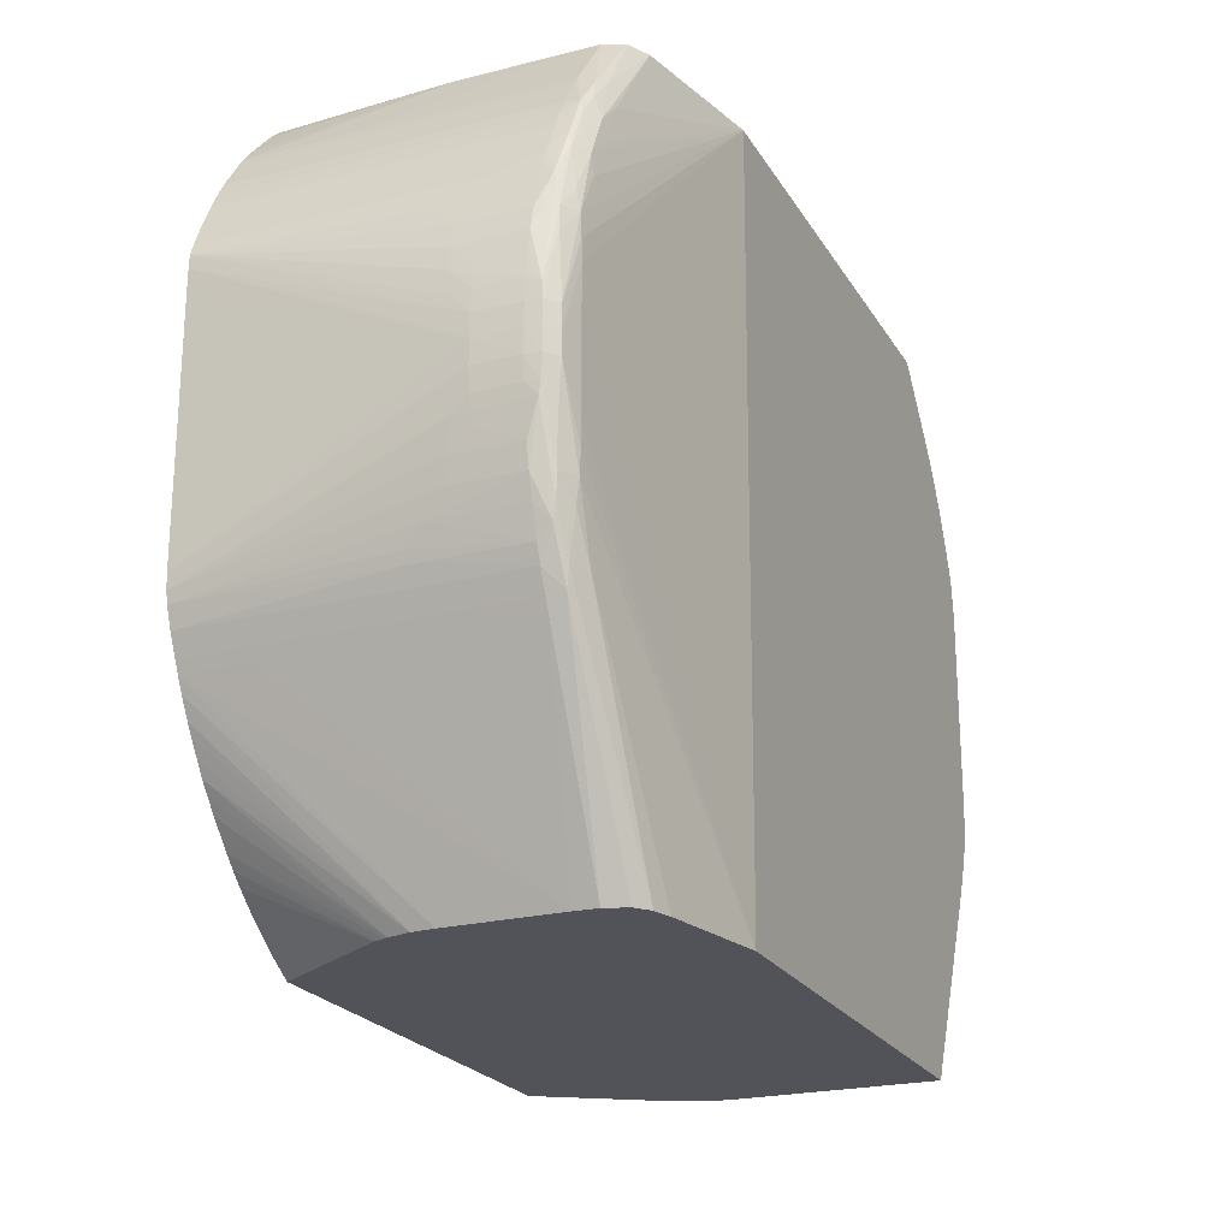
<metadata>
{"format":"obj","ext":"obj","renderer":"f3d","projection":"perspective","resolution":1024,"background":"white","views":[{"elev":-22.6,"azim":113.4,"up":"+Y"}]}
</metadata>
<code>
v 0.03211 0.03415 -0.22
v 0.03211 0.03415 -0.2291
v 0.0321 0.03415 -0.2178
v 0.03669 0.02807 -0.1999
v 0.0321 0.03415 -0.2312
v 0.03669 0.02807 -0.2088
v 0.03668 0.02807 -0.2267
v 0.03668 0.02806 -0.2312
v 0.032 0.03415 -0.2155
v 0.0346 0.03051 -0.1999
v 0.03557 0.02939 -0.1999
v 0.03745 0.02696 -0.1999
v 0.03556 0.0294 -0.1999
v 0.03209 0.03415 -0.2312
v 0.03725 0.02665 -0.2329
v 0.03745 0.02696 -0.2066
v 0.03745 0.02695 -0.2155
v 0.03744 0.02694 -0.2312
v 0.03924 0.02405 -0.2326
v 0.03247 0.03284 -0.1999
v 0.03355 0.03166 -0.1999
v 0.03109 0.03415 -0.1999
v 0.03857 0.02529 -0.1999
v 0.03131 0.03415 -0.2332
v 0.03962 0.02273 -0.233
v 0.03799 0.02486 -0.2332
v 0.0359 0.02732 -0.2334
v 0.03857 0.02529 -0.2021
v 0.03857 0.02528 -0.2289
v 0.03931 0.02416 -0.2312
v 0.04015 0.02273 -0.2312
v 0.04106 0.02102 -0.2312
v 0.0415 0.01973 -0.2327
v -0.03108 0.03415 -0.1999
v 0.03933 0.02416 -0.1999
v 0.03102 0.03415 -0.2333
v 0.03799 0.02273 -0.2339
v 0.04185 0.01826 -0.233
v 0.04033 0.02048 -0.2333
v 0.02904 0.03415 -0.2343
v 0.03932 0.02417 -0.2088
v 0.03932 0.02416 -0.2178
v 0.04016 0.02273 -0.22
v 0.04107 0.02105 -0.2044
v 0.04106 0.02102 -0.2289
v 0.04236 0.01826 -0.2312
v 0.0436 0.01499 -0.2324
v -0.0311 0.03415 -0.1999
v -0.0313 0.03396 -0.1999
v 0.04018 0.02272 -0.1999
v 0.04022 0.01826 -0.234
v 0.03799 0.02049 -0.2342
v 0.03575 0.02496 -0.2342
v 0.04245 0.01379 -0.2337
v 0.04378 0.01379 -0.2327
v 0.04413 0.01156 -0.2331
v 0.01526 0.03415 -0.2374
v 0.04107 0.02104 -0.2088
v 0.04107 0.02105 -0.1999
v 0.0416 0.01992 -0.1999
v 0.04237 0.01826 -0.2245
v 0.04323 0.01626 -0.22
v 0.04323 0.01624 -0.2245
v 0.04323 0.01622 -0.2267
v 0.04323 0.01617 -0.2312
v 0.04362 0.01505 -0.2312
v 0.04401 0.01379 -0.2312
v 0.04469 0.01156 -0.2312
v 0.04521 0.009321 -0.2312
v -0.03201 0.03415 -0.2155
v -0.03249 0.03286 -0.1999
v 0.04245 0.01156 -0.2341
v 0.04022 0.01602 -0.2342
v 0.04589 0.004304 -0.2325
v 0.04439 0.009321 -0.2332
v 0.01634 -0.04025 -0.2374
v -0.03177 0.03415 -0.2374
v 0.04245 0.009321 -0.2342
v 0.04245 0.007086 -0.2342
v 0.04238 0.01824 -0.1999
v 0.04323 0.01626 -0.2155
v 0.04366 0.01515 -0.2178
v 0.04366 0.01513 -0.2222
v 0.04365 0.01513 -0.2245
v 0.04363 0.01508 -0.2289
v 0.04408 0.01379 -0.2222
v 0.04403 0.01379 -0.2289
v 0.0447 0.01156 -0.2289
v 0.04525 0.009321 -0.2267
v 0.04523 0.009321 -0.2289
v 0.04563 0.007086 -0.2267
v 0.0456 0.007086 -0.2289
v 0.04557 0.007086 -0.2312
v -0.03199 0.03415 -0.2177
v -0.0375 0.02695 -0.2374
v -0.03669 0.02807 -0.2155
v -0.0367 0.02807 -0.2088
v -0.03669 0.02809 -0.1999
v -0.03559 0.02944 -0.1999
v -0.03466 0.03056 -0.1999
v -0.03361 0.03168 -0.1999
v 0.04469 0.002614 -0.2336
v 0.04577 0.005746 -0.2312
v 0.04593 0.004624 -0.2312
v 0.0461 0.002614 -0.2312
v 0.04594 0.002614 -0.2327
v -0.03177 -0.04025 -0.2374
v 0.04245 0.00485 -0.2342
v 0.04245 -0.006321 -0.2342
v 0.04245 -0.008557 -0.2342
v 0.04245 -0.01079 -0.2341
v 0.04022 -0.01749 -0.2341
v 0.02762 -0.04025 -0.2351
v 0.04469 0.0003785 -0.2337
v 0.04323 0.01623 -0.1999
v 0.04365 0.01512 -0.1999
v 0.04366 0.01514 -0.2155
v 0.04471 0.01156 -0.2245
v 0.04525 0.009321 -0.2245
v 0.0456 0.007086 -0.2245
v 0.0458 0.005913 -0.2267
v 0.04579 0.005818 -0.2289
v -0.0375 0.02696 -0.2111
v -0.03863 0.02532 -0.2374
v -0.0375 0.02696 -0.1999
v 0.04596 0.0003785 -0.2327
v 0.04593 0.004792 -0.2267
v 0.04612 0.002614 -0.2289
v 0.04619 0.0003785 -0.2267
v 0.04616 0.0003785 -0.2289
v 0.04613 0.0003785 -0.2312
v -0.03177 -0.04025 -0.2178
v -0.04128 -0.02072 -0.2222
v -0.04128 -0.02071 -0.2374
v 0.04469 -0.001857 -0.2337
v 0.04469 -0.004086 -0.2335
v 0.04446 -0.008557 -0.2333
v 0.04423 -0.01079 -0.2332
v 0.04245 -0.01302 -0.2339
v 0.04202 -0.01749 -0.2332
v 0.0296 -0.04025 -0.2345
v 0.04365 0.01511 -0.1999
v -0.03933 0.0242 -0.2374
v -0.03863 0.02532 -0.2357
v -0.03863 0.02531 -0.2222
v -0.03863 0.02529 -0.1999
v 0.04596 -0.001857 -0.2327
v 0.04612 0.002614 -0.2267
v 0.04589 0.004471 -0.2251
v 0.04616 -0.001857 -0.2267
v 0.04614 -0.001857 -0.2289
v 0.04612 -0.001857 -0.2312
v 0.04372 0.01379 -0.1999
v 0.04373 0.01156 -0.1999
v 0.04373 -0.01304 -0.1999
v -0.03163 -0.04025 -0.2159
v -0.04061 -0.02196 -0.1999
v -0.04128 -0.02072 -0.1999
v -0.04172 -0.01982 -0.2374
v 0.04589 -0.004086 -0.2325
v 0.04582 -0.005287 -0.2323
v 0.0439 -0.01302 -0.2329
v 0.04367 -0.01449 -0.2326
v 0.04162 -0.01922 -0.2328
v 0.031 -0.04025 -0.2334
v -0.03933 0.0242 -0.2312
v -0.04019 0.02273 -0.2374
v -0.03932 0.02418 -0.2044
v -0.03931 0.02418 -0.1999
v 0.04592 -0.004086 -0.225
v 0.04602 -0.004086 -0.2267
v 0.04601 -0.004086 -0.2289
v 0.04365 -0.01449 -0.1999
v 0.04599 -0.004086 -0.2312
v -0.03159 -0.04025 -0.2155
v -0.03956 -0.02378 -0.1999
v -0.04182 -0.01959 -0.1999
v -0.04182 -0.0196 -0.2133
v -0.04201 -0.01918 -0.2374
v 0.04584 -0.005367 -0.2312
v 0.04536 -0.008557 -0.2312
v 0.04489 -0.01079 -0.2312
v 0.04424 -0.01302 -0.2312
v 0.04374 -0.01468 -0.2312
v 0.04339 -0.0158 -0.2312
v 0.04271 -0.01749 -0.2312
v 0.04177 -0.01952 -0.2312
v 0.04124 -0.02064 -0.2312
v 0.03178 -0.04025 -0.2312
v -0.04019 0.02273 -0.2312
v -0.04018 0.02273 -0.1999
v -0.04091 0.02142 -0.2374
v -0.04109 0.0211 -0.2155
v 0.04584 -0.005455 -0.2253
v 0.04585 -0.005542 -0.2267
v 0.04339 -0.01561 -0.1999
v 0.04491 -0.01079 -0.2245
v 0.04539 -0.008557 -0.2245
v 0.04584 -0.005455 -0.2289
v -0.03114 -0.04025 -0.2137
v -0.03697 -0.02769 -0.1999
v -0.03698 -0.02769 -0.1999
v -0.03785 -0.02643 -0.1999
v -0.03886 -0.02491 -0.1999
v -0.04272 -0.01749 -0.1999
v -0.04273 -0.01749 -0.2088
v -0.04274 -0.01749 -0.2245
v -0.04274 -0.01749 -0.2374
v 0.04568 -0.006576 -0.2289
v 0.04569 -0.006656 -0.2267
v 0.04537 -0.008557 -0.2289
v 0.0449 -0.01079 -0.2289
v 0.04432 -0.01302 -0.2222
v 0.04426 -0.01302 -0.2289
v 0.04377 -0.01475 -0.2222
v 0.04378 -0.01475 -0.22
v 0.04339 -0.01582 -0.2289
v 0.04272 -0.01749 -0.22
v 0.04178 -0.01953 -0.22
v 0.04177 -0.01952 -0.2289
v 0.04339 -0.01587 -0.2222
v 0.04339 -0.01588 -0.22
v 0.04125 -0.02066 -0.2066
v 0.03185 -0.04025 -0.2289
v -0.04109 0.0211 -0.1999
v -0.04109 0.02112 -0.1999
v -0.04109 0.0211 -0.2374
v -0.0412 0.02087 -0.2374
v -0.04165 0.01998 -0.2312
v -0.04165 0.01999 -0.2044
v 0.04272 -0.01751 -0.1999
v -0.03099 -0.04025 -0.2133
v -0.03497 -0.03018 -0.1999
v -0.03609 -0.0288 -0.1999
v -0.04338 -0.01582 -0.1999
v -0.04287 -0.01716 -0.2374
v 0.04178 -0.01955 -0.2044
v 0.04125 -0.02066 -0.1999
v 0.03178 -0.04025 -0.2196
v -0.04165 0.01999 -0.1999
v -0.04165 0.01998 -0.2374
v -0.04241 0.01826 -0.2374
v 0.04178 -0.01955 -0.1999
v -0.0304 -0.04025 -0.2118
v -0.03286 -0.03249 -0.1999
v -0.03398 -0.03129 -0.1999
v -0.04338 -0.01582 -0.2357
v -0.04379 -0.01471 -0.1999
v -0.04338 -0.01582 -0.2374
v 0.04124 -0.02067 -0.1999
v 0.04058 -0.02198 -0.1999
v 0.03176 -0.04025 -0.2178
v -0.04241 0.01826 -0.2222
v -0.04241 0.01826 -0.1999
v -0.04307 0.01664 -0.2374
v -0.02267 -0.04025 -0.1999
v -0.02433 -0.03926 -0.1999
v -0.02544 -0.03856 -0.1999
v -0.02682 -0.03759 -0.1999
v -0.02813 -0.03665 -0.1999
v -0.02926 -0.03574 -0.1999
v -0.0306 -0.03462 -0.1999
v -0.03171 -0.0336 -0.1999
v -0.04379 -0.01471 -0.2133
v -0.04378 -0.0147 -0.2357
v -0.04433 -0.01302 -0.1999
v -0.04377 -0.0147 -0.2374
v 0.03955 -0.02378 -0.1999
v 0.03159 -0.04025 -0.2155
v -0.04324 0.01624 -0.2357
v -0.04323 0.01624 -0.1999
v -0.04323 0.01623 -0.1999
v -0.04324 0.01624 -0.2374
v 0.02267 -0.04025 -0.1999
v -0.04433 -0.01302 -0.1999
v -0.04432 -0.01302 -0.2222
v -0.04431 -0.01302 -0.2334
v -0.0443 -0.01302 -0.2357
v -0.04492 -0.01079 -0.1999
v -0.04387 -0.01436 -0.2374
v 0.03884 -0.02489 -0.1999
v 0.031 -0.04025 -0.2133
v 0.03781 -0.02644 -0.1999
v 0.03697 -0.02768 -0.1999
v -0.04367 0.01513 -0.1999
v -0.04366 0.01512 -0.2374
v -0.04366 0.01513 -0.2334
v -0.04367 0.01513 -0.2021
v 0.03039 -0.04025 -0.2118
v 0.02269 -0.04024 -0.1999
v -0.04492 -0.01079 -0.2044
v -0.04491 -0.01079 -0.2312
v -0.04424 -0.01258 -0.2374
v -0.04415 -0.01302 -0.2374
v -0.0449 -0.01079 -0.2334
v -0.04476 -0.01079 -0.2357
v -0.04536 -0.008557 -0.1999
v -0.04537 -0.008557 -0.2044
v -0.04539 -0.008557 -0.2267
v 0.03606 -0.02879 -0.1999
v 0.03604 -0.02881 -0.1999
v 0.03494 -0.03013 -0.1999
v 0.03085 -0.04025 -0.2129
v -0.0441 0.01379 -0.1999
v -0.04399 0.01379 -0.2374
v -0.04408 0.01379 -0.2357
v -0.04409 0.01379 -0.2312
v -0.0441 0.01379 -0.2088
v 0.03281 -0.03246 -0.1999
v 0.03171 -0.03357 -0.1999
v 0.03058 -0.03463 -0.1999
v 0.02926 -0.03574 -0.1999
v 0.02813 -0.03664 -0.1999
v 0.02681 -0.03761 -0.1999
v 0.02544 -0.03857 -0.1999
v 0.02433 -0.03927 -0.1999
v -0.04539 -0.008557 -0.2289
v -0.04438 -0.01079 -0.2374
v -0.04526 -0.008557 -0.2334
v -0.04538 -0.008557 -0.2312
v -0.04488 -0.008557 -0.2357
v -0.0444 -0.01035 -0.2374
v -0.04569 -0.006562 -0.1999
v -0.0457 -0.006569 -0.2066
v -0.04571 -0.006612 -0.2245
v -0.04571 -0.00662 -0.2267
v 0.03394 -0.03123 -0.1999
v -0.04472 0.01157 -0.1999
v -0.04431 0.01156 -0.2374
v -0.04461 0.01156 -0.2357
v -0.04471 0.01156 -0.2334
v -0.04472 0.01156 -0.2178
v -0.04571 -0.006612 -0.2289
v -0.04537 -0.006321 -0.2334
v -0.04584 -0.005389 -0.2302
v -0.04489 -0.006321 -0.2357
v -0.04441 -0.008557 -0.2374
v -0.04585 -0.005447 -0.1999
v -0.04586 -0.005476 -0.2178
v -0.04586 -0.005491 -0.2222
v -0.04586 -0.005506 -0.2267
v -0.04524 0.009321 -0.2312
v -0.04524 0.009321 -0.2133
v -0.04523 0.009321 -0.2021
v -0.04522 0.009336 -0.1999
v -0.0444 0.009321 -0.2374
v -0.04485 0.009321 -0.2357
v -0.04515 0.009321 -0.2334
v -0.04585 -0.005491 -0.2289
v -0.04537 0.00485 -0.2334
v -0.04571 -0.004086 -0.2315
v -0.046 -0.004086 -0.2267
v -0.04612 -0.001857 -0.2267
v -0.046 -0.001857 -0.2289
v -0.04585 -0.004086 -0.2303
v -0.04489 0.007086 -0.2357
v -0.04441 0.007086 -0.2374
v -0.046 -0.004086 -0.1999
v -0.04559 0.007086 -0.2312
v -0.04563 0.007086 -0.2289
v -0.04563 0.007086 -0.2155
v -0.04562 0.007086 -0.2021
v -0.04561 0.0071 -0.1999
v -0.04534 0.007086 -0.2334
v -0.04571 0.002614 -0.2315
v -0.04615 -0.001857 -0.2245
v -0.04618 0.0003785 -0.2245
v -0.04614 0.0003785 -0.2267
v -0.046 0.0003785 -0.2289
v -0.04585 0.002614 -0.2303
v -0.04614 -0.001857 -0.1999
v -0.04615 -0.001857 -0.2088
v -0.04572 0.004974 -0.2311
v -0.04584 0.004311 -0.2302
v -0.0459 0.004682 -0.2289
v -0.04581 0.005804 -0.2289
v -0.04581 0.005884 -0.2267
v -0.04581 0.005884 -0.2222
v -0.04581 0.005877 -0.2111
v -0.04581 0.005869 -0.2044
v -0.04581 0.005862 -0.2021
v -0.04581 0.005848 -0.1999
v -0.04581 0.00584 -0.1999
v -0.04618 0.0003785 -0.2155
v -0.04612 0.002614 -0.22
v -0.04611 0.002614 -0.2245
v -0.0461 0.002614 -0.2267
v -0.04599 0.002614 -0.2289
v -0.04617 0.0003785 -0.1999
v -0.04618 0.0003785 -0.2044
v -0.04594 0.00477 -0.2267
v -0.04594 0.004755 -0.2044
v -0.04594 0.004726 -0.1999
v -0.04612 0.002629 -0.1999
v -0.04617 0.0003931 -0.1999
f 1 2 5
f 1 5 14
f 1 14 24
f 1 24 36
f 1 36 40
f 1 40 57
f 1 57 77
f 1 77 94
f 1 94 70
f 1 70 48
f 1 48 34
f 1 34 22
f 1 22 9
f 1 9 3
f 1 3 4
f 1 4 6
f 1 6 2
f 2 6 7
f 2 7 8
f 2 8 5
f 3 9 10
f 3 10 11
f 3 11 4
f 4 12 16
f 4 16 6
f 4 11 13
f 4 13 10
f 4 10 21
f 4 21 20
f 4 20 22
f 4 22 34
f 4 34 49
f 4 49 71
f 4 71 100
f 4 100 99
f 4 99 98
f 4 98 125
f 4 125 146
f 4 146 169
f 4 169 191
f 4 191 226
f 4 226 240
f 4 240 254
f 4 254 272
f 4 272 285
f 4 285 304
f 4 304 328
f 4 328 345
f 4 345 363
f 4 363 383
f 4 383 393
f 4 393 394
f 4 394 395
f 4 395 389
f 4 389 371
f 4 371 358
f 4 358 338
f 4 338 323
f 4 323 297
f 4 297 279
f 4 279 266
f 4 266 248
f 4 248 235
f 4 235 205
f 4 205 177
f 4 177 158
f 4 158 157
f 4 157 176
f 4 176 204
f 4 204 203
f 4 203 201
f 4 201 234
f 4 234 233
f 4 233 246
f 4 246 245
f 4 245 263
f 4 263 262
f 4 262 261
f 4 261 260
f 4 260 259
f 4 259 258
f 4 258 257
f 4 257 256
f 4 256 274
f 4 274 290
f 4 290 316
f 4 316 315
f 4 315 314
f 4 314 313
f 4 313 312
f 4 312 311
f 4 311 310
f 4 310 309
f 4 309 327
f 4 327 302
f 4 302 301
f 4 301 300
f 4 300 284
f 4 284 283
f 4 283 281
f 4 281 268
f 4 268 251
f 4 251 250
f 4 250 243
f 4 243 231
f 4 231 196
f 4 196 173
f 4 173 155
f 4 155 154
f 4 154 153
f 4 153 142
f 4 142 115
f 4 115 80
f 4 80 60
f 4 60 59
f 4 59 50
f 4 50 35
f 4 35 23
f 4 23 12
f 5 8 15
f 5 15 14
f 6 16 17
f 6 17 7
f 7 17 18
f 7 18 8
f 8 18 19
f 8 19 15
f 9 20 21
f 9 21 10
f 9 22 20
f 10 13 11
f 12 23 28
f 12 28 16
f 14 15 24
f 15 19 25
f 15 25 26
f 15 26 27
f 15 27 24
f 16 28 17
f 17 28 29
f 17 29 18
f 18 29 30
f 18 30 19
f 19 30 31
f 19 31 32
f 19 32 33
f 19 33 25
f 23 35 28
f 24 27 36
f 25 37 26
f 25 33 38
f 25 38 39
f 25 39 37
f 26 37 27
f 27 40 36
f 27 37 40
f 28 35 41
f 28 41 42
f 28 42 29
f 29 42 30
f 30 42 31
f 31 42 43
f 31 43 44
f 31 44 45
f 31 45 32
f 32 45 46
f 32 46 33
f 33 46 47
f 33 47 38
f 34 48 49
f 35 42 41
f 35 50 42
f 37 39 51
f 37 51 52
f 37 52 53
f 37 53 40
f 38 54 51
f 38 51 39
f 38 47 55
f 38 55 56
f 38 56 54
f 40 53 57
f 42 50 43
f 43 50 44
f 44 58 45
f 44 50 59
f 44 59 60
f 44 60 61
f 44 61 58
f 45 58 61
f 45 61 46
f 46 61 62
f 46 62 63
f 46 63 64
f 46 64 65
f 46 65 47
f 47 65 66
f 47 66 67
f 47 67 68
f 47 68 69
f 47 69 55
f 48 70 49
f 49 70 71
f 51 54 72
f 51 72 73
f 51 73 57
f 51 57 52
f 52 57 53
f 54 56 72
f 55 69 74
f 55 74 56
f 56 74 75
f 56 75 72
f 57 76 107
f 57 107 134
f 57 134 159
f 57 159 179
f 57 179 208
f 57 208 236
f 57 236 249
f 57 249 267
f 57 267 280
f 57 280 294
f 57 294 293
f 57 293 318
f 57 318 322
f 57 322 337
f 57 337 357
f 57 357 346
f 57 346 329
f 57 329 305
f 57 305 286
f 57 286 273
f 57 273 255
f 57 255 242
f 57 242 241
f 57 241 228
f 57 228 227
f 57 227 192
f 57 192 167
f 57 167 143
f 57 143 124
f 57 124 95
f 57 95 77
f 57 73 72
f 57 72 78
f 57 78 79
f 57 79 76
f 60 80 61
f 61 80 62
f 62 81 82
f 62 82 83
f 62 83 63
f 62 80 81
f 63 83 64
f 64 83 65
f 65 83 84
f 65 84 85
f 65 85 66
f 66 85 86
f 66 86 87
f 66 87 67
f 67 87 68
f 68 87 86
f 68 86 88
f 68 88 89
f 68 89 90
f 68 90 69
f 69 90 91
f 69 91 92
f 69 92 93
f 69 93 74
f 70 94 95
f 70 95 96
f 70 96 97
f 70 97 98
f 70 98 99
f 70 99 100
f 70 100 101
f 70 101 71
f 71 101 100
f 72 75 102
f 72 102 78
f 74 93 103
f 74 103 104
f 74 104 105
f 74 105 106
f 74 106 75
f 75 106 102
f 76 79 108
f 76 108 109
f 76 109 110
f 76 110 111
f 76 111 112
f 76 112 113
f 76 113 141
f 76 141 165
f 76 165 189
f 76 189 224
f 76 224 239
f 76 239 252
f 76 252 269
f 76 269 282
f 76 282 303
f 76 303 289
f 76 289 274
f 76 274 256
f 76 256 244
f 76 244 232
f 76 232 200
f 76 200 175
f 76 175 156
f 76 156 132
f 76 132 107
f 77 95 94
f 78 102 114
f 78 114 79
f 79 114 108
f 80 115 81
f 81 115 82
f 82 115 116
f 82 116 117
f 82 117 86
f 82 86 83
f 83 86 84
f 84 86 85
f 86 118 88
f 86 117 116
f 86 116 118
f 88 118 89
f 89 118 119
f 89 119 91
f 89 91 90
f 91 119 120
f 91 120 121
f 91 121 122
f 91 122 92
f 92 122 93
f 93 122 103
f 95 123 97
f 95 97 96
f 95 124 123
f 97 123 98
f 98 123 125
f 102 106 126
f 102 126 114
f 103 122 104
f 104 122 121
f 104 121 127
f 104 127 128
f 104 128 105
f 105 128 129
f 105 129 130
f 105 130 131
f 105 131 106
f 106 131 126
f 107 132 158
f 107 158 133
f 107 133 134
f 108 114 135
f 108 135 109
f 109 135 110
f 110 135 111
f 111 135 136
f 111 136 137
f 111 137 138
f 111 138 139
f 111 139 112
f 112 139 140
f 112 140 141
f 112 141 113
f 114 126 147
f 114 147 135
f 115 142 116
f 116 142 120
f 116 120 119
f 116 119 118
f 120 127 121
f 120 142 127
f 123 124 144
f 123 144 125
f 124 143 166
f 124 166 144
f 125 144 145
f 125 145 146
f 126 131 147
f 127 148 128
f 127 142 149
f 127 149 148
f 128 148 129
f 129 150 151
f 129 151 152
f 129 152 130
f 129 148 153
f 129 153 154
f 129 154 155
f 129 155 150
f 130 152 131
f 131 152 147
f 132 156 157
f 132 157 158
f 133 158 159
f 133 159 134
f 135 147 136
f 136 147 137
f 137 147 160
f 137 160 138
f 138 160 161
f 138 161 162
f 138 162 139
f 139 162 140
f 140 162 163
f 140 163 164
f 140 164 165
f 140 165 141
f 142 153 148
f 142 148 149
f 143 167 190
f 143 190 166
f 144 166 145
f 145 166 146
f 146 166 168
f 146 168 169
f 147 152 160
f 150 170 171
f 150 171 172
f 150 172 151
f 150 155 173
f 150 173 170
f 151 172 174
f 151 174 152
f 152 174 160
f 156 175 157
f 157 175 176
f 158 177 178
f 158 178 159
f 159 178 179
f 160 174 161
f 161 174 180
f 161 180 181
f 161 181 182
f 161 182 163
f 161 163 162
f 163 182 183
f 163 183 184
f 163 184 185
f 163 185 186
f 163 186 164
f 164 186 187
f 164 187 188
f 164 188 189
f 164 189 165
f 166 190 191
f 166 191 168
f 167 192 193
f 167 193 225
f 167 225 190
f 168 191 169
f 170 194 171
f 170 173 194
f 171 194 195
f 171 195 172
f 172 195 174
f 173 196 197
f 173 197 198
f 173 198 194
f 174 195 199
f 174 199 180
f 175 200 201
f 175 201 202
f 175 202 203
f 175 203 204
f 175 204 176
f 177 205 206
f 177 206 207
f 177 207 179
f 177 179 178
f 179 207 208
f 180 199 209
f 180 209 181
f 181 209 210
f 181 210 211
f 181 211 182
f 182 211 212
f 182 212 213
f 182 213 214
f 182 214 183
f 183 214 184
f 184 214 213
f 184 213 185
f 185 213 215
f 185 215 216
f 185 216 217
f 185 217 186
f 186 218 219
f 186 219 220
f 186 220 187
f 186 217 221
f 186 221 222
f 186 222 218
f 187 220 188
f 188 220 219
f 188 219 223
f 188 223 224
f 188 224 189
f 190 225 191
f 191 225 226
f 192 227 193
f 193 228 229
f 193 229 230
f 193 230 240
f 193 240 225
f 193 227 228
f 194 198 195
f 195 198 210
f 195 210 209
f 195 209 199
f 196 222 216
f 196 216 213
f 196 213 197
f 196 231 222
f 197 213 212
f 197 212 211
f 197 211 198
f 198 211 210
f 200 232 233
f 200 233 234
f 200 234 201
f 201 203 202
f 205 235 206
f 206 235 207
f 207 235 236
f 207 236 208
f 213 216 215
f 216 222 221
f 216 221 217
f 218 231 237
f 218 237 219
f 218 222 231
f 219 237 223
f 223 237 243
f 223 243 238
f 223 238 224
f 224 238 239
f 225 240 226
f 228 241 229
f 229 241 242
f 229 242 230
f 230 242 253
f 230 253 240
f 231 243 237
f 232 244 245
f 232 245 246
f 232 246 233
f 235 247 236
f 235 248 264
f 235 264 247
f 236 247 249
f 238 243 250
f 238 250 251
f 238 251 252
f 238 252 239
f 240 253 254
f 242 255 253
f 244 256 257
f 244 257 258
f 244 258 259
f 244 259 260
f 244 260 261
f 244 261 262
f 244 262 263
f 244 263 245
f 247 264 265
f 247 265 249
f 248 266 275
f 248 275 264
f 249 265 267
f 251 268 269
f 251 269 252
f 253 255 270
f 253 270 271
f 253 271 254
f 254 271 272
f 255 273 270
f 264 275 276
f 264 276 265
f 265 276 277
f 265 277 278
f 265 278 267
f 266 279 291
f 266 291 275
f 267 278 280
f 268 281 269
f 269 281 283
f 269 283 284
f 269 284 282
f 270 273 288
f 270 288 285
f 270 285 271
f 271 285 272
f 273 286 287
f 273 287 288
f 274 289 290
f 275 291 292
f 275 292 276
f 276 292 277
f 277 292 295
f 277 295 278
f 278 293 294
f 278 294 280
f 278 295 296
f 278 296 293
f 279 297 298
f 279 298 299
f 279 299 317
f 279 317 291
f 282 284 300
f 282 300 301
f 282 301 302
f 282 302 303
f 285 288 308
f 285 308 304
f 286 305 306
f 286 306 307
f 286 307 287
f 287 307 308
f 287 308 288
f 289 303 309
f 289 309 310
f 289 310 311
f 289 311 312
f 289 312 313
f 289 313 314
f 289 314 315
f 289 315 316
f 289 316 290
f 291 317 292
f 292 317 295
f 293 296 318
f 295 319 296
f 295 317 320
f 295 320 319
f 296 319 321
f 296 321 322
f 296 322 318
f 297 323 298
f 298 323 324
f 298 324 325
f 298 325 299
f 299 325 326
f 299 326 317
f 302 327 303
f 303 327 309
f 304 308 328
f 305 329 330
f 305 330 306
f 306 330 331
f 306 331 307
f 307 331 332
f 307 332 308
f 308 332 328
f 317 326 333
f 317 333 320
f 319 334 321
f 319 320 335
f 319 335 334
f 320 333 335
f 321 336 337
f 321 337 322
f 321 334 336
f 323 338 324
f 324 338 325
f 325 338 339
f 325 339 340
f 325 340 341
f 325 341 326
f 326 341 333
f 328 332 342
f 328 342 343
f 328 343 344
f 328 344 345
f 329 346 347
f 329 347 330
f 330 347 348
f 330 348 331
f 331 348 342
f 331 342 332
f 333 349 335
f 333 341 349
f 334 350 356
f 334 356 336
f 334 335 351
f 334 351 365
f 334 365 350
f 335 349 352
f 335 352 353
f 335 353 354
f 335 354 355
f 335 355 351
f 336 356 357
f 336 357 337
f 338 358 339
f 339 358 340
f 340 358 341
f 341 358 352
f 341 352 349
f 342 348 359
f 342 359 360
f 342 360 361
f 342 361 343
f 343 361 344
f 344 361 362
f 344 362 363
f 344 363 345
f 346 357 356
f 346 356 347
f 347 356 364
f 347 364 348
f 348 364 359
f 350 364 356
f 350 365 364
f 351 355 370
f 351 370 365
f 352 358 372
f 352 372 366
f 352 366 353
f 353 366 367
f 353 367 368
f 353 368 354
f 354 368 369
f 354 369 370
f 354 370 355
f 358 371 372
f 359 373 374
f 359 374 375
f 359 375 376
f 359 376 360
f 359 364 373
f 360 376 377
f 360 377 378
f 360 378 361
f 361 378 379
f 361 379 380
f 361 380 381
f 361 381 382
f 361 382 362
f 362 382 363
f 363 382 383
f 364 365 373
f 365 370 374
f 365 374 373
f 366 384 367
f 366 372 384
f 367 384 385
f 367 385 386
f 367 386 387
f 367 387 368
f 368 387 388
f 368 388 369
f 369 388 370
f 370 388 374
f 371 389 390
f 371 390 372
f 372 390 384
f 374 388 375
f 375 388 387
f 375 387 391
f 375 391 376
f 376 391 377
f 377 391 378
f 378 391 392
f 378 392 379
f 379 392 380
f 380 392 381
f 381 392 393
f 381 393 382
f 382 393 383
f 384 390 394
f 384 394 385
f 385 394 391
f 385 391 386
f 386 391 387
f 389 395 390
f 390 395 394
f 391 394 392
f 392 394 393

</code>
